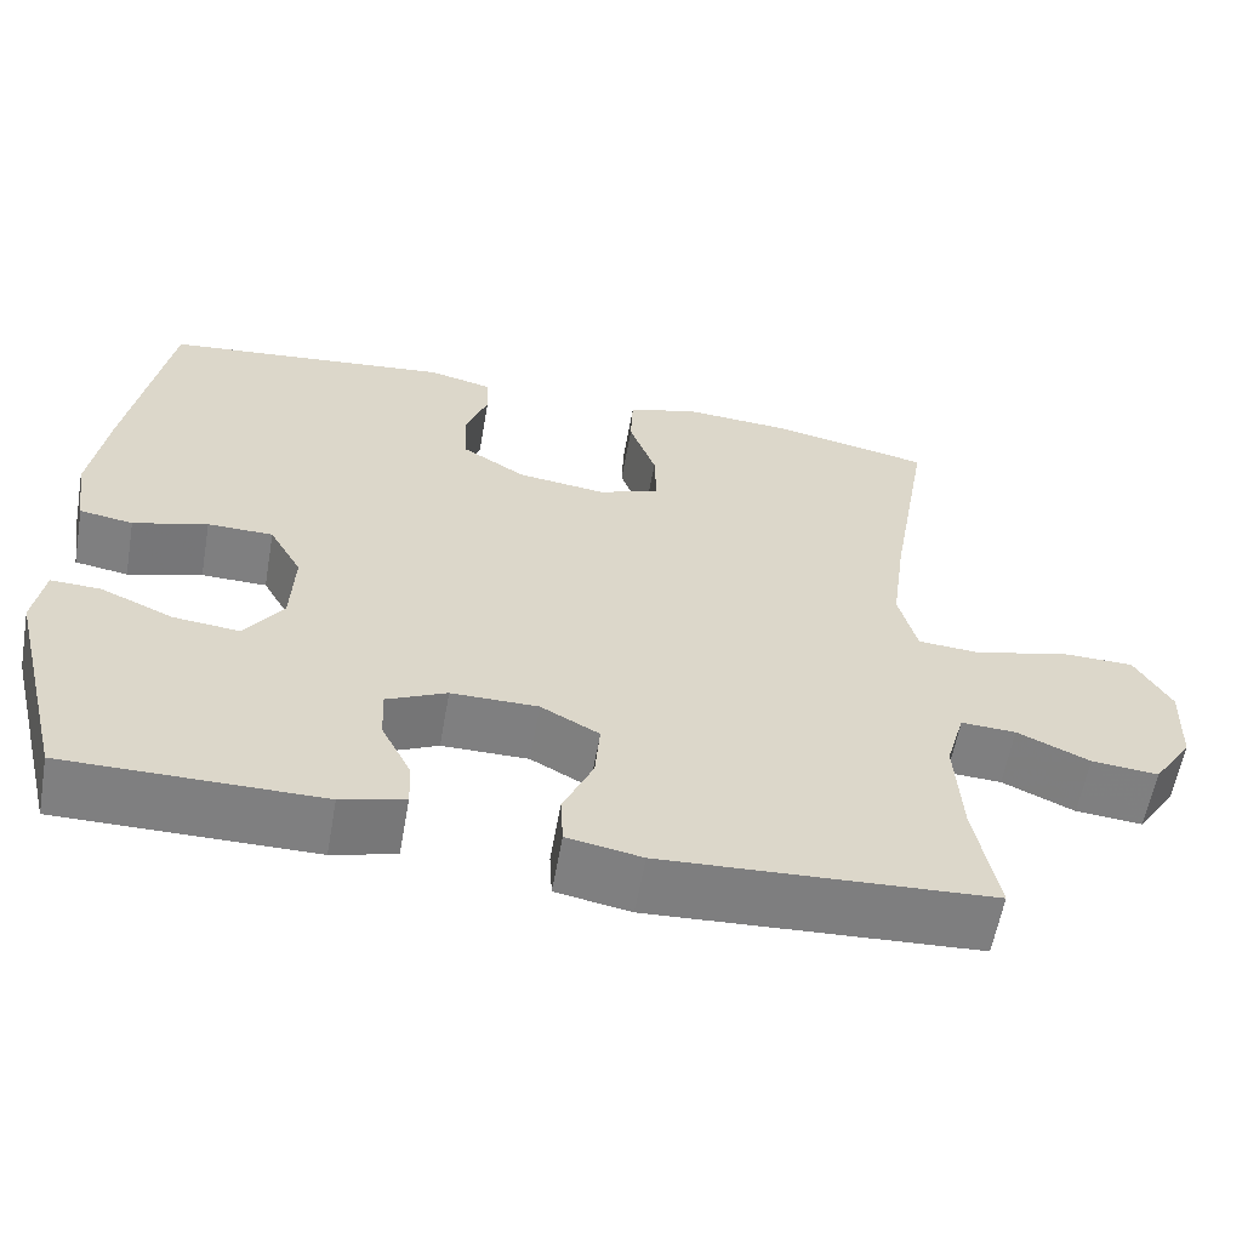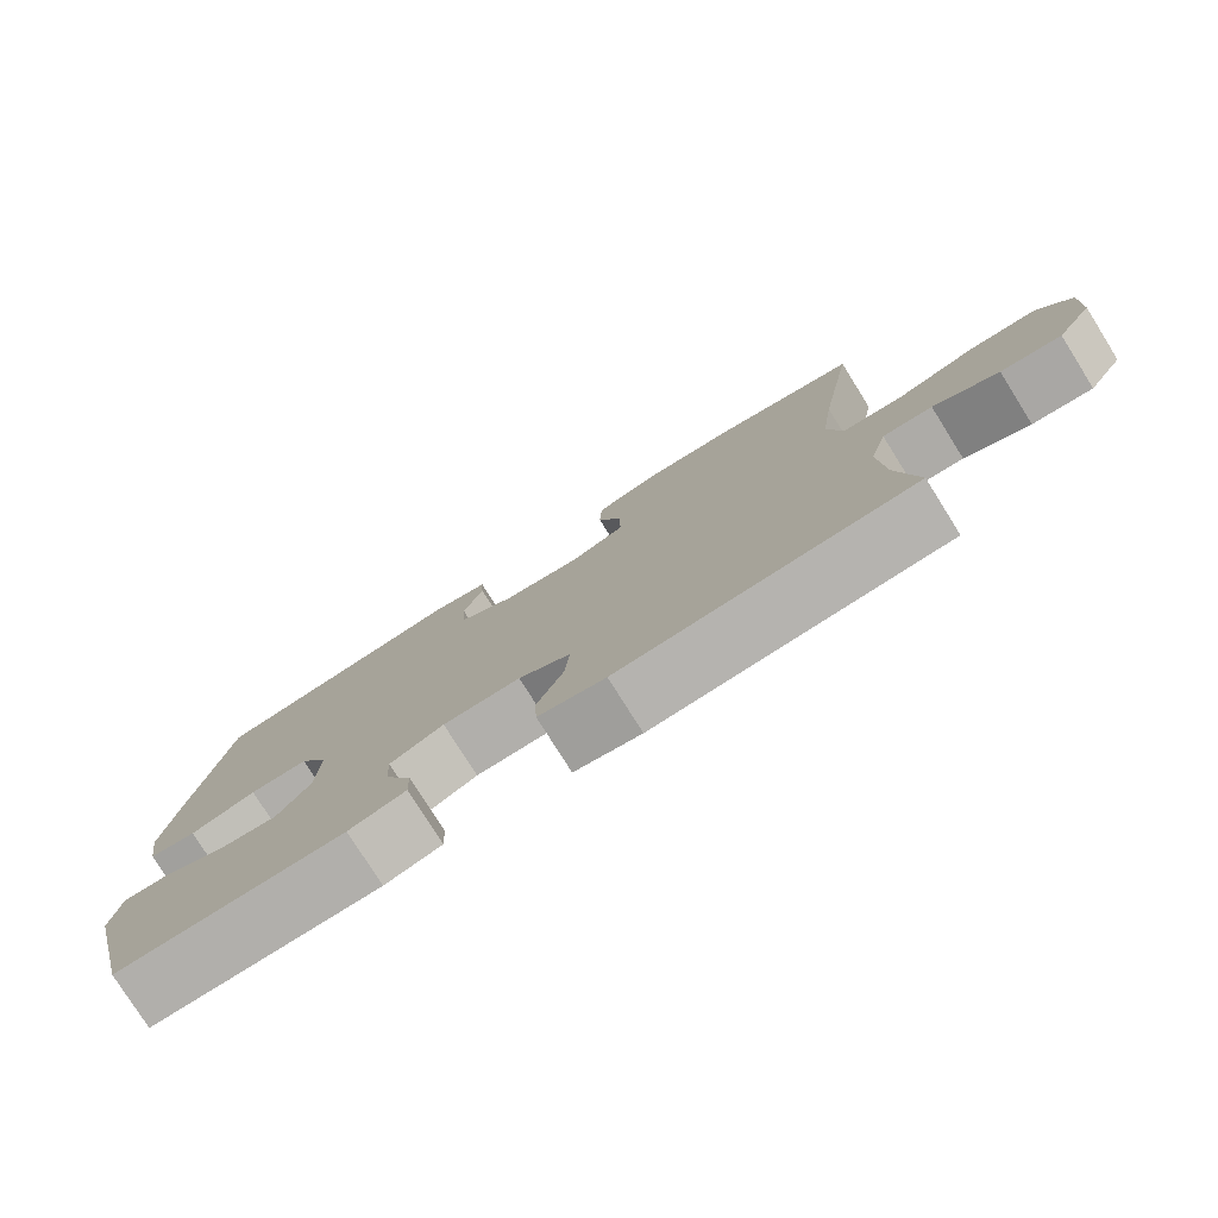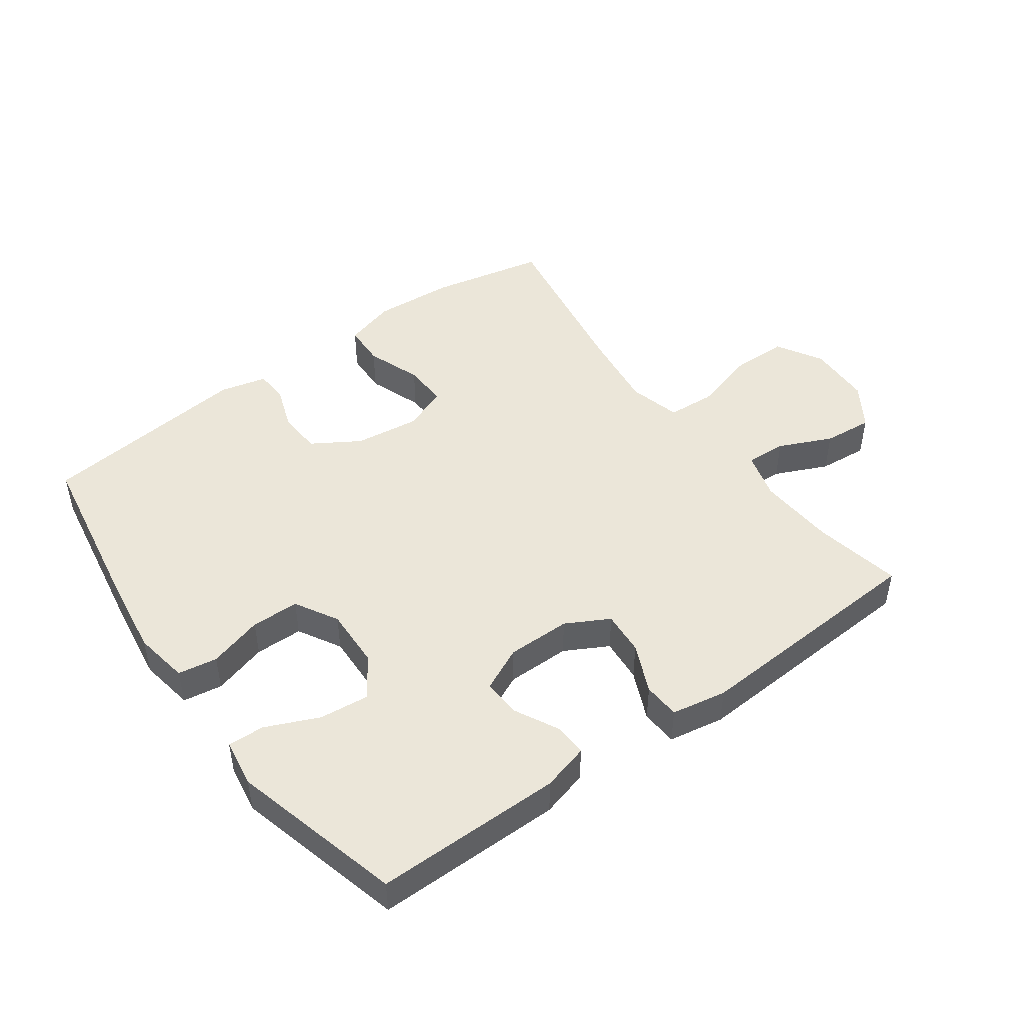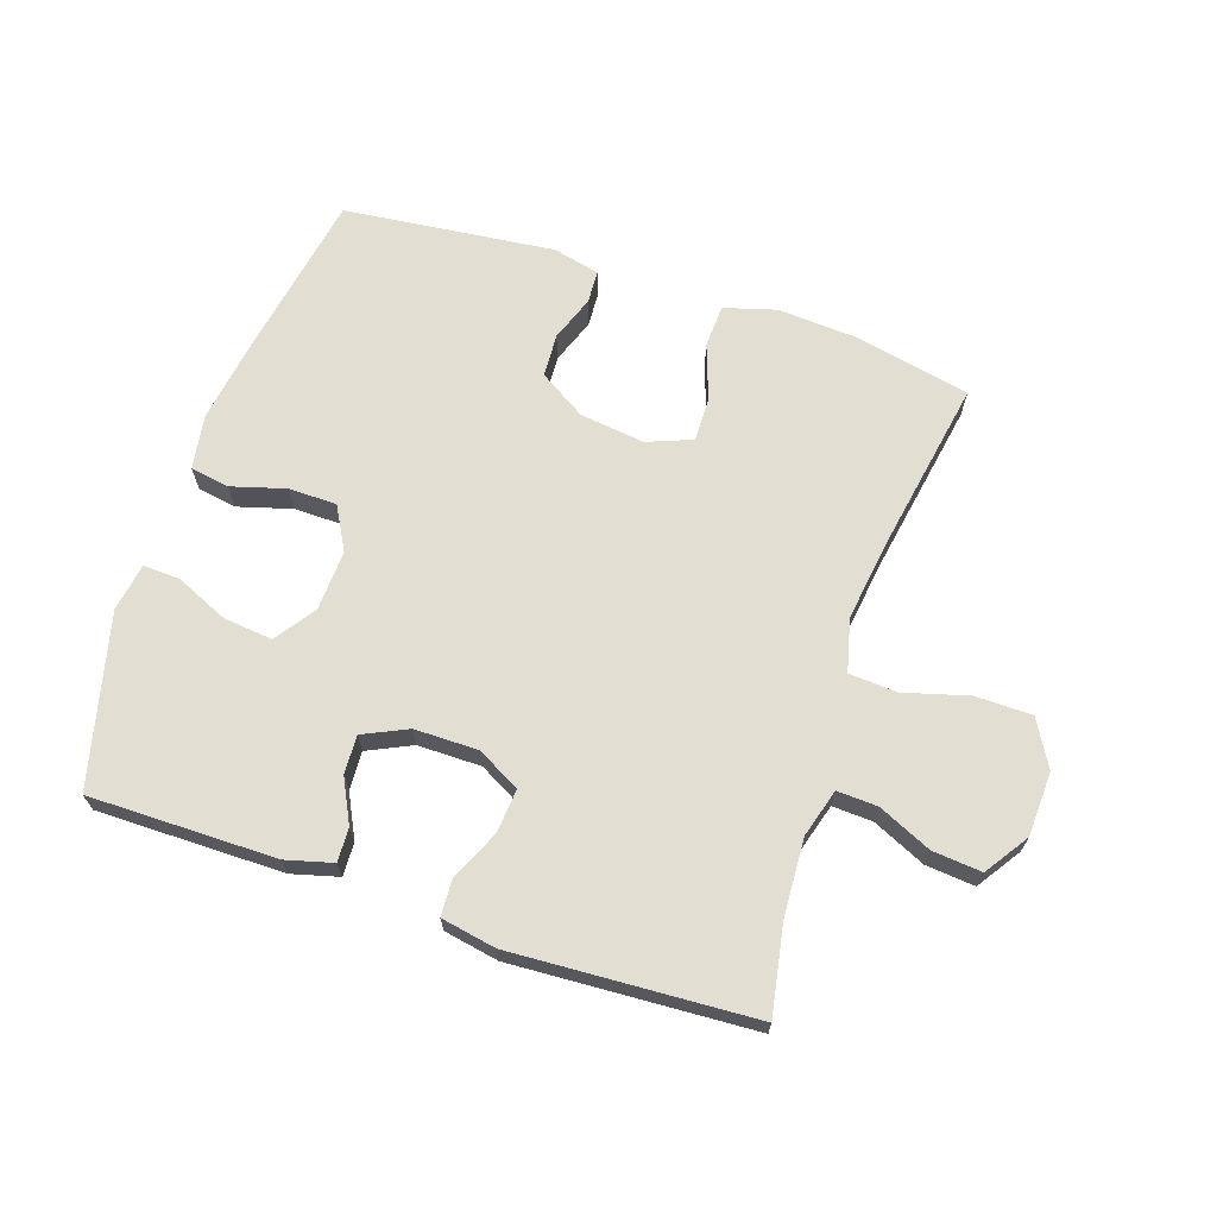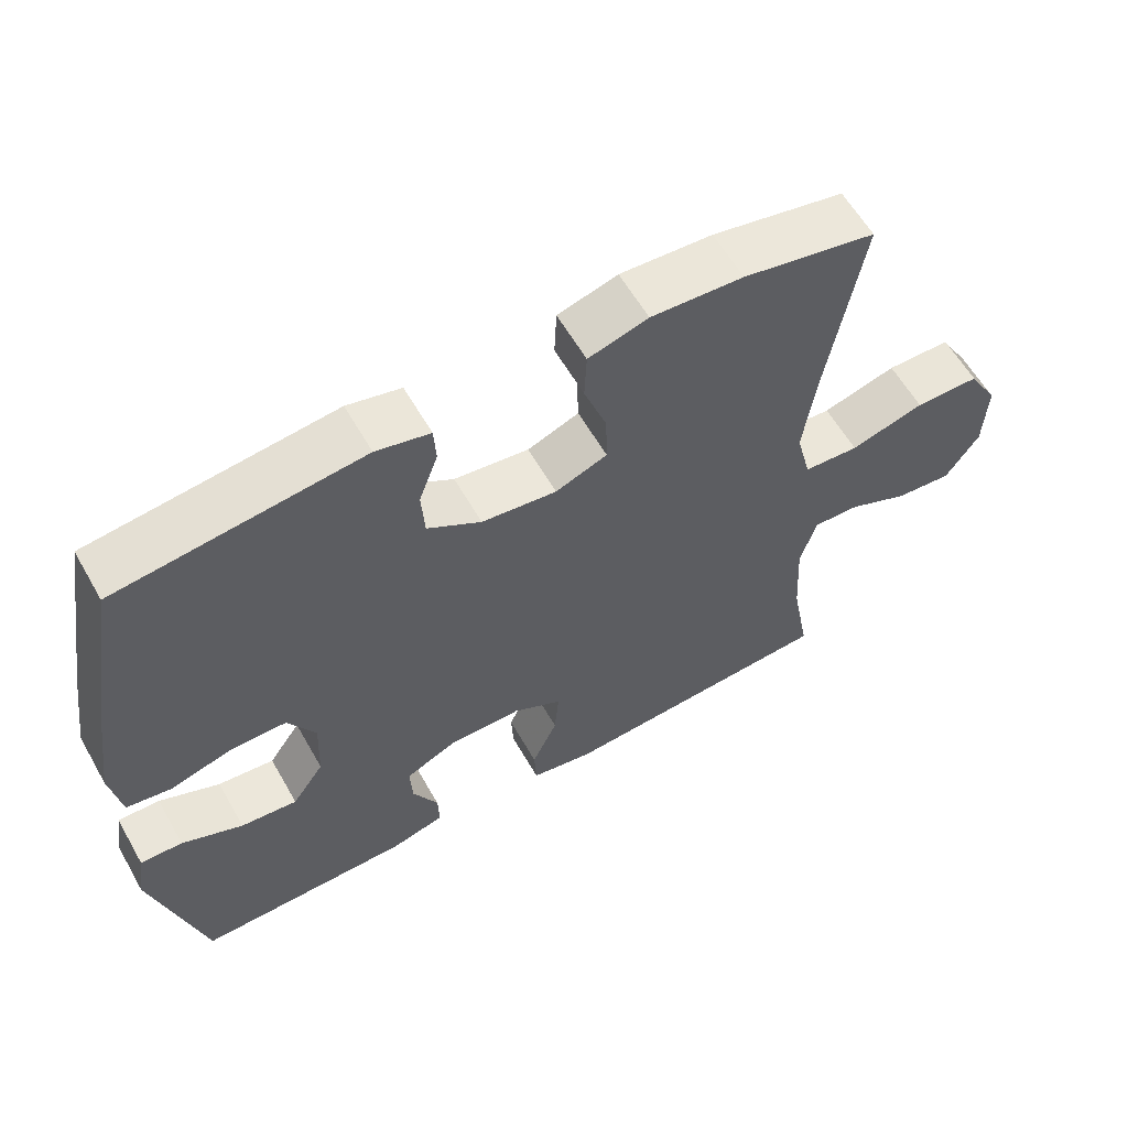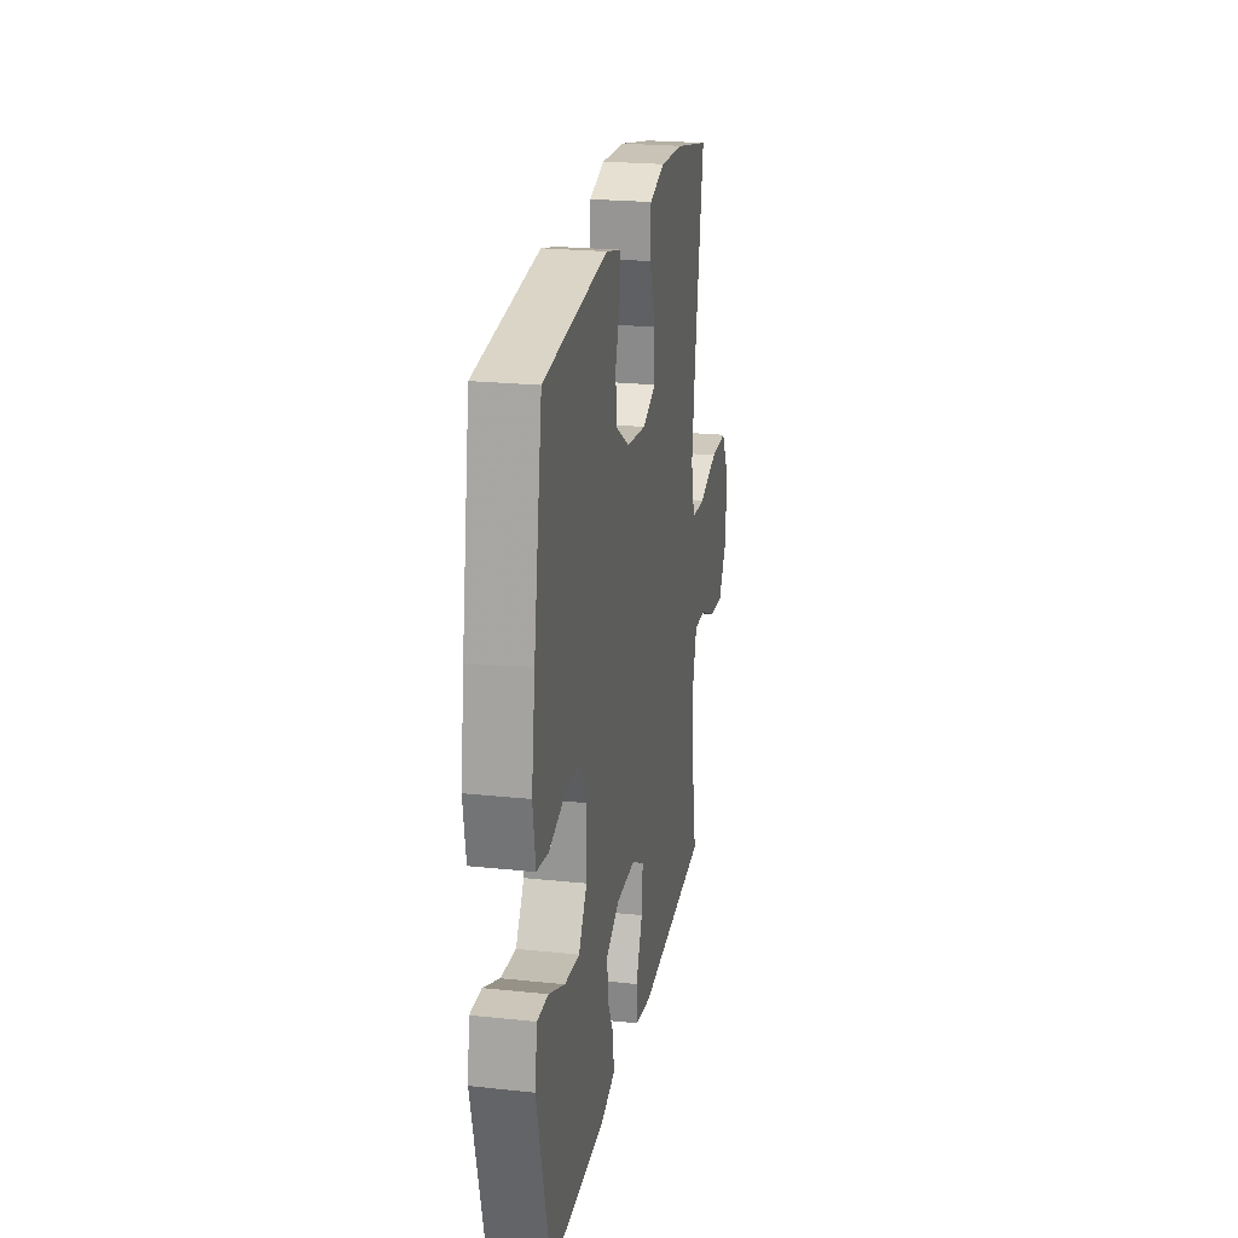
<metadata>
{"format":"obj","ext":"obj","renderer":"f3d","projection":"perspective","resolution":1024,"background":"white","views":[{"elev":-59.7,"azim":169.9,"up":"+Z"},{"elev":-78.2,"azim":-147.9,"up":"+Z"},{"elev":46.9,"azim":143.9,"up":"+Y"},{"elev":67.4,"azim":-161.4,"up":"+Y"},{"elev":60.0,"azim":150.3,"up":"+Z"},{"elev":22.9,"azim":100.3,"up":"+Z"}]}
</metadata>
<code>
v 0.5 0.07 -0.5
v 0.204 0.07 -0.499
v 0.13 0.07 -0.479
v 0.132 0.07 -0.426
v 0.167 0.07 -0.357
v 0.17 0.07 -0.296
v 0.1 0.07 -0.263
v -0.001 0.07 -0.263
v -0.069 0.07 -0.3
v -0.063 0.07 -0.37
v -0.028 0.07 -0.448
v -0.031 0.07 -0.506
v -0.118 0.07 -0.522
v -0.5 0.07 -0.5
v -0.474 0.07 -0.36
v -0.467 0.07 -0.237
v -0.489 0.07 -0.161
v -0.553 0.07 -0.164
v -0.637 0.07 -0.202
v -0.715 0.07 -0.209
v -0.761 0.07 -0.14
v -0.765 0.07 -0.038
v -0.723 0.07 0.035
v -0.634 0.07 0.036
v -0.532 0.07 0.007
v -0.456 0.07 0.012
v -0.435 0.07 0.095
v -0.452 0.07 0.221
v -0.5 0.07 0.5
v -0.317 0.07 0.538
v -0.19 0.07 0.546
v -0.108 0.07 0.522
v -0.105 0.07 0.454
v -0.136 0.07 0.367
v -0.138 0.07 0.296
v -0.067 0.07 0.268
v 0.036 0.07 0.281
v 0.11 0.07 0.327
v 0.114 0.07 0.396
v 0.088 0.07 0.468
v 0.091 0.07 0.52
v 0.165 0.07 0.538
v 0.5 0.07 0.5
v 0.546 0.07 0.231
v 0.565 0.07 0.101
v 0.551 0.07 0.014
v 0.489 0.07 0.004
v 0.403 0.07 0.029
v 0.327 0.07 0.028
v 0.289 0.07 -0.04
v 0.293 0.07 -0.136
v 0.337 0.07 -0.2
v 0.415 0.07 -0.192
v 0.499 0.07 -0.155
v 0.557 0.07 -0.153
v 0.569 0.07 -0.229
v 0.5 0 -0.5
v 0.204 0 -0.499
v 0.13 0 -0.479
v 0.132 0 -0.426
v 0.167 0 -0.357
v 0.17 0 -0.296
v 0.1 0 -0.263
v -0.001 0 -0.263
v -0.069 0 -0.3
v -0.063 0 -0.37
v -0.028 0 -0.448
v -0.031 0 -0.506
v -0.118 0 -0.522
v -0.5 0 -0.5
v -0.474 0 -0.36
v -0.467 0 -0.237
v -0.489 0 -0.161
v -0.553 0 -0.164
v -0.637 0 -0.202
v -0.715 0 -0.209
v -0.761 0 -0.14
v -0.765 0 -0.038
v -0.723 0 0.035
v -0.634 0 0.036
v -0.532 0 0.007
v -0.456 0 0.012
v -0.435 0 0.095
v -0.452 0 0.221
v -0.5 0 0.5
v -0.317 0 0.538
v -0.19 0 0.546
v -0.108 0 0.522
v -0.105 0 0.454
v -0.136 0 0.367
v -0.138 0 0.296
v -0.067 0 0.268
v 0.036 0 0.281
v 0.11 0 0.327
v 0.114 0 0.396
v 0.088 0 0.468
v 0.091 0 0.52
v 0.165 0 0.538
v 0.5 0 0.5
v 0.546 0 0.231
v 0.565 0 0.101
v 0.551 0 0.014
v 0.489 0 0.004
v 0.403 0 0.029
v 0.327 0 0.028
v 0.289 0 -0.04
v 0.293 0 -0.136
v 0.337 0 -0.2
v 0.415 0 -0.192
v 0.499 0 -0.155
v 0.557 0 -0.153
v 0.569 0 -0.229
f 3 4 5
f 2 3 5
f 1 2 5
f 56 1 5
f 55 56 5
f 54 55 5
f 53 54 5
f 52 53 5 6
f 51 52 6 7
f 50 51 7 8
f 49 50 8 9
f 46 47 48
f 45 46 48
f 44 45 48
f 43 44 48
f 42 43 48
f 41 42 48
f 40 41 48
f 39 40 48
f 38 39 48 49
f 37 38 49 9
f 32 33 34
f 31 32 34
f 30 31 34
f 29 30 34
f 28 29 34
f 27 28 34 35
f 26 27 35 36
f 23 24 25
f 22 23 25
f 21 22 25
f 20 21 25
f 19 20 25
f 18 19 25
f 17 18 25 26
f 36 37 9
f 26 36 9
f 17 26 9
f 16 17 9
f 13 14 15
f 12 13 15
f 11 12 15
f 10 11 15
f 9 10 15 16
f 61 60 59
f 61 59 58
f 61 58 57
f 61 57 112
f 61 112 111
f 61 111 110
f 61 110 109
f 62 61 109 108
f 63 62 108 107
f 64 63 107 106
f 65 64 106 105
f 104 103 102
f 104 102 101
f 104 101 100
f 104 100 99
f 104 99 98
f 104 98 97
f 104 97 96
f 104 96 95
f 105 104 95 94
f 65 105 94 93
f 90 89 88
f 90 88 87
f 90 87 86
f 90 86 85
f 90 85 84
f 91 90 84 83
f 92 91 83 82
f 81 80 79
f 81 79 78
f 81 78 77
f 81 77 76
f 81 76 75
f 81 75 74
f 82 81 74 73
f 65 93 92
f 65 92 82
f 65 82 73
f 65 73 72
f 71 70 69
f 71 69 68
f 71 68 67
f 71 67 66
f 72 71 66 65
f 1 57 58 2
f 2 58 59 3
f 3 59 60 4
f 4 60 61 5
f 5 61 62 6
f 6 62 63 7
f 7 63 64 8
f 8 64 65 9
f 9 65 66 10
f 10 66 67 11
f 11 67 68 12
f 12 68 69 13
f 13 69 70 14
f 14 70 71 15
f 15 71 72 16
f 16 72 73 17
f 17 73 74 18
f 18 74 75 19
f 19 75 76 20
f 20 76 77 21
f 21 77 78 22
f 22 78 79 23
f 23 79 80 24
f 24 80 81 25
f 25 81 82 26
f 26 82 83 27
f 27 83 84 28
f 28 84 85 29
f 29 85 86 30
f 30 86 87 31
f 31 87 88 32
f 32 88 89 33
f 33 89 90 34
f 34 90 91 35
f 35 91 92 36
f 36 92 93 37
f 37 93 94 38
f 38 94 95 39
f 39 95 96 40
f 40 96 97 41
f 41 97 98 42
f 42 98 99 43
f 43 99 100 44
f 44 100 101 45
f 45 101 102 46
f 46 102 103 47
f 47 103 104 48
f 48 104 105 49
f 49 105 106 50
f 50 106 107 51
f 51 107 108 52
f 52 108 109 53
f 53 109 110 54
f 54 110 111 55
f 55 111 112 56
f 56 112 57 1

</code>
